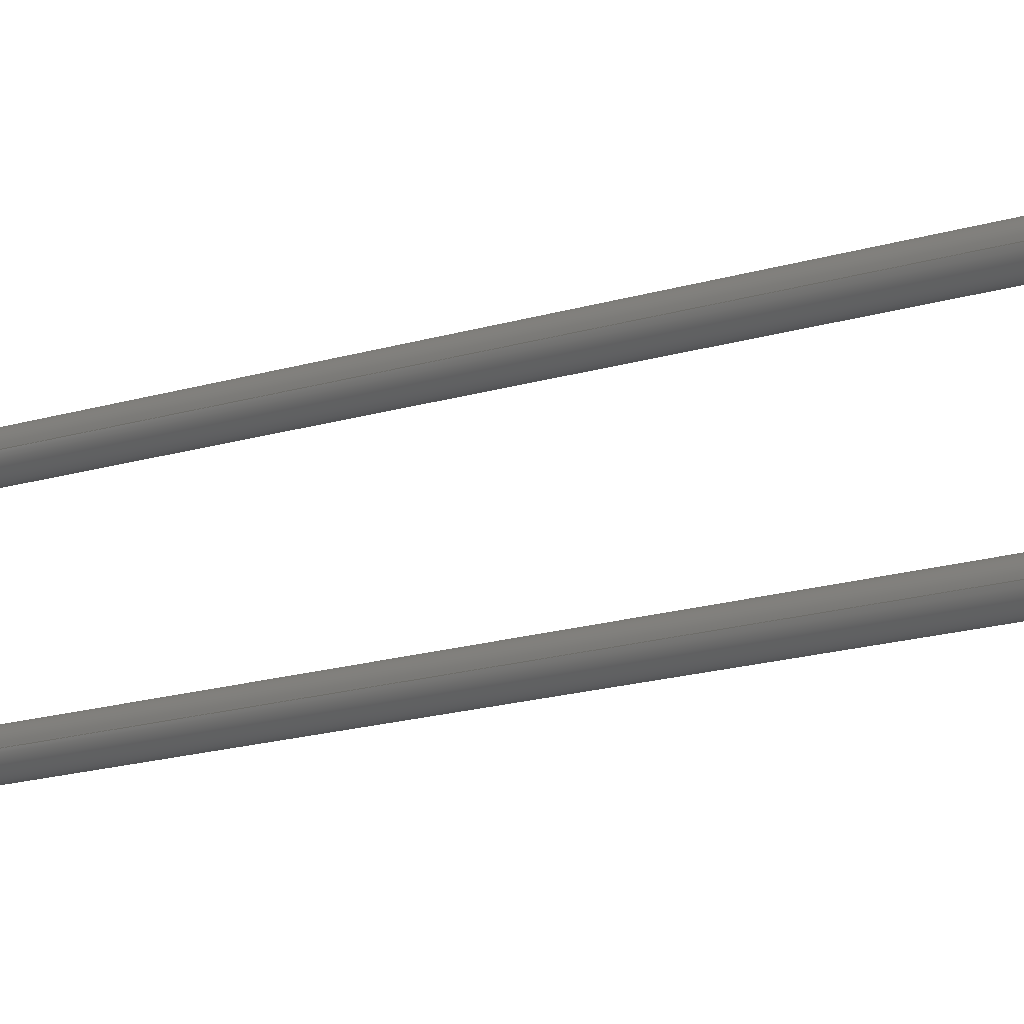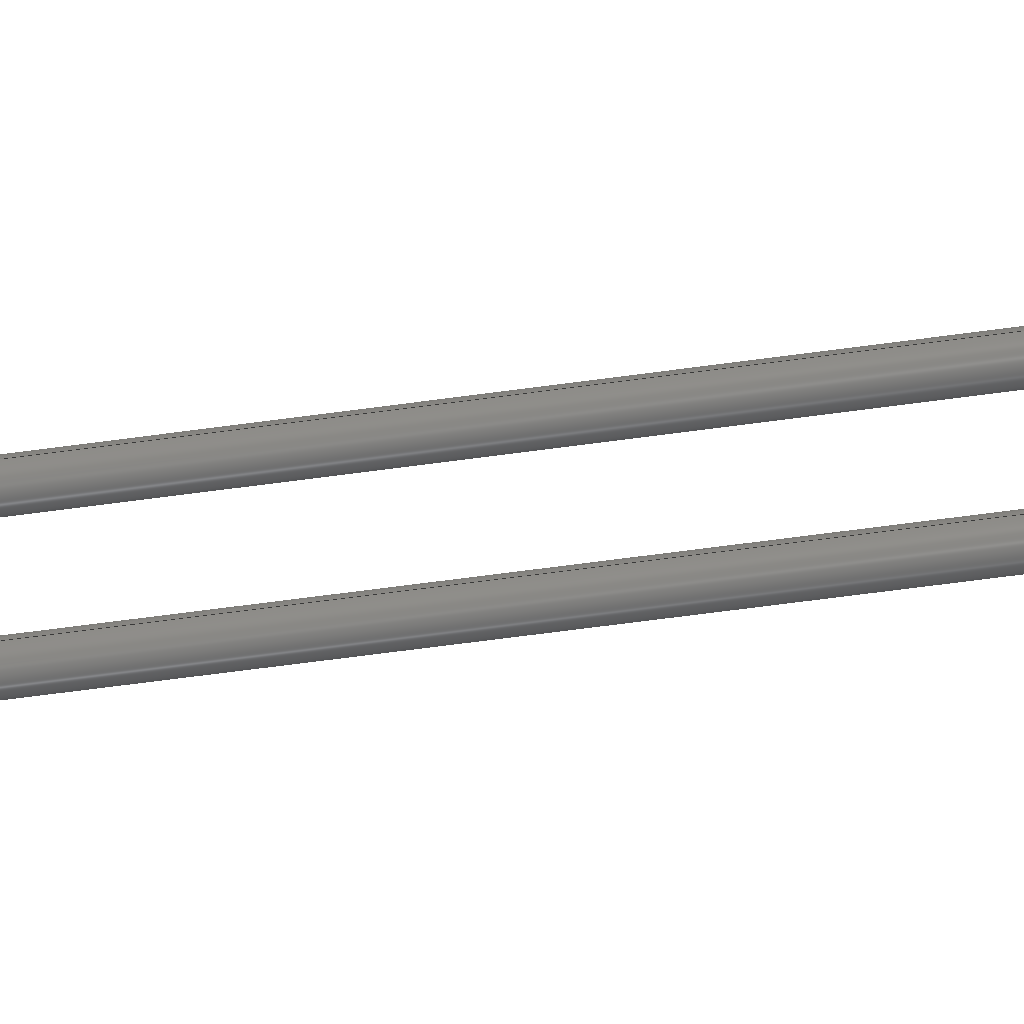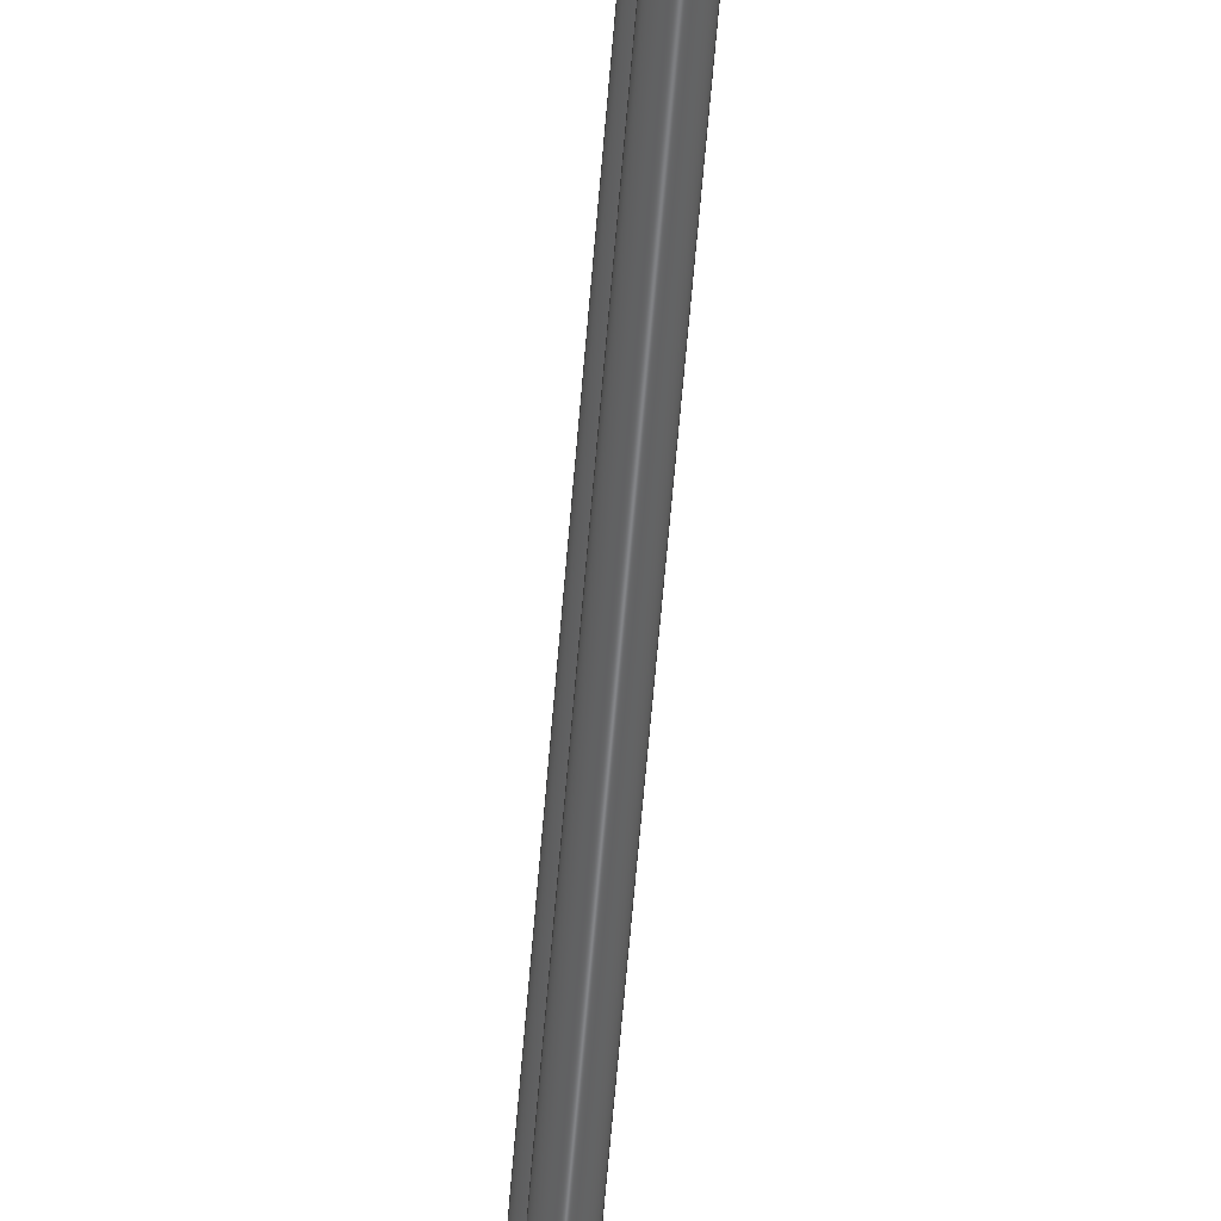
<metadata>
{"format":"step","ext":"stp","renderer":"f3d","projection":"perspective","resolution":1024,"background":"white","views":[{"elev":-9.4,"azim":138.3,"up":"+Z"},{"elev":-55.3,"azim":-81.4,"up":"+Z"},{"elev":-52.6,"azim":-4.2,"up":"+Z"}]}
</metadata>
<code>
ISO-10303-21;
DATA;
#1=CARTESIAN_POINT('',(0,0,-1.25));
#2=DIRECTION('',(0,1,0));
#3=DIRECTION('',(1,0,0));
#4=AXIS2_PLACEMENT_3D('',#1,#2,#3);
#5=CARTESIAN_POINT('',(0,0,-1.25));
#6=DIRECTION('',(0,1,0));
#7=DIRECTION('',(-1,0,0));
#8=AXIS2_PLACEMENT_3D('',#5,#6,#7);
#9=CARTESIAN_POINT('',(0,0,1.25));
#10=DIRECTION('',(0,1,0));
#11=DIRECTION('',(1,0,0));
#12=AXIS2_PLACEMENT_3D('',#9,#10,#11);
#13=CARTESIAN_POINT('',(0,0,1.25));
#14=DIRECTION('',(0,1,0));
#15=DIRECTION('',(-1,0,0));
#16=AXIS2_PLACEMENT_3D('',#13,#14,#15);
#17=CARTESIAN_POINT('',(0,0,1.027e-14));
#18=DIRECTION('',(0,-1,0));
#19=DIRECTION('',(1,0,0));
#20=AXIS2_PLACEMENT_3D('',#17,#18,#19);
#21=CARTESIAN_POINT('',(0,0,1.225e-14));
#22=DIRECTION('',(0,-1,0));
#23=DIRECTION('',(-1,0,0));
#24=AXIS2_PLACEMENT_3D('',#21,#22,#23);
#25=DIRECTION('',(0,1,0));
#26=VECTOR('',#25,25);
#27=CARTESIAN_POINT('',(0.25,-25,-1.25));
#28=LINE('',#27,#26);
#29=DIRECTION('',(0,1,0));
#30=VECTOR('',#29,25);
#31=CARTESIAN_POINT('',(-0.25,-25,-1.25));
#32=LINE('',#31,#30);
#33=CARTESIAN_POINT('',(0,-25,-1.25));
#34=DIRECTION('',(0,-1,0));
#35=DIRECTION('',(-1,0,0));
#36=AXIS2_PLACEMENT_3D('',#33,#34,#35);
#37=CARTESIAN_POINT('',(0,-25,-1.25));
#38=DIRECTION('',(0,-1,0));
#39=DIRECTION('',(1,0,0));
#40=AXIS2_PLACEMENT_3D('',#37,#38,#39);
#41=DIRECTION('',(0,-1,0));
#42=VECTOR('',#41,28.5);
#43=CARTESIAN_POINT('',(0.25,0,1.25));
#44=LINE('',#43,#42);
#45=DIRECTION('',(0,-1,0));
#46=VECTOR('',#45,28.5);
#47=CARTESIAN_POINT('',(-0.25,0,1.25));
#48=LINE('',#47,#46);
#49=CARTESIAN_POINT('',(0,-28.5,1.25));
#50=DIRECTION('',(0,1,0));
#51=DIRECTION('',(1,0,0));
#52=AXIS2_PLACEMENT_3D('',#49,#50,#51);
#53=CARTESIAN_POINT('',(0,-28.5,1.25));
#54=DIRECTION('',(0,1,0));
#55=DIRECTION('',(-1,0,0));
#56=AXIS2_PLACEMENT_3D('',#53,#54,#55);
#57=DIRECTION('',(0.7071,0.7071,8.767e-12));
#58=VECTOR('',#57,0.5657);
#59=CARTESIAN_POINT('',(2.35,-3.356e-12,
-4.052e-11));
#60=LINE('',#59,#58);
#61=DIRECTION('',(-0.7071,0.7071,-8.766e-12));
#62=VECTOR('',#61,0.5657);
#63=CARTESIAN_POINT('',(-2.35,-3.356e-12,
4.055e-11));
#64=LINE('',#63,#62);
#65=CARTESIAN_POINT('',(0,0.4,1.225e-14));
#66=DIRECTION('',(0,-1,0));
#67=DIRECTION('',(-1,0,0));
#68=AXIS2_PLACEMENT_3D('',#65,#66,#67);
#69=DIRECTION('',(0,1,0));
#70=VECTOR('',#69,6.7);
#71=CARTESIAN_POINT('',(2.75,0.4,
-3.556e-11));
#72=LINE('',#71,#70);
#73=CARTESIAN_POINT('',(0,7.1,1.225e-14));
#74=DIRECTION('',(0,1,0));
#75=DIRECTION('',(1,0,0));
#76=AXIS2_PLACEMENT_3D('',#73,#74,#75);
#77=CARTESIAN_POINT('',(0,0.4,1.225e-14));
#78=DIRECTION('',(0,-1,0));
#79=DIRECTION('',(1,0,0));
#80=AXIS2_PLACEMENT_3D('',#77,#78,#79);
#81=DIRECTION('',(0,1,0));
#82=VECTOR('',#81,6.7);
#83=CARTESIAN_POINT('',(-2.75,0.4,
3.559e-11));
#84=LINE('',#83,#82);
#85=CARTESIAN_POINT('',(0,7.1,1.225e-14));
#86=DIRECTION('',(0,1,0));
#87=DIRECTION('',(-1,0,0));
#88=AXIS2_PLACEMENT_3D('',#85,#86,#87);
#89=DIRECTION('',(-0.7071,-0.7071,-8.766e-12));
#90=VECTOR('',#89,0.5657);
#91=CARTESIAN_POINT('',(-2.35,7.5,
4.055e-11));
#92=LINE('',#91,#90);
#93=CARTESIAN_POINT('',(0,7.5,1.027e-14));
#94=DIRECTION('',(0,1,0));
#95=DIRECTION('',(-1,0,0));
#96=AXIS2_PLACEMENT_3D('',#93,#94,#95);
#97=CARTESIAN_POINT('',(0,7.5,1.225e-14));
#98=DIRECTION('',(0,1,0));
#99=DIRECTION('',(1,0,0));
#100=AXIS2_PLACEMENT_3D('',#97,#98,#99);
#101=DIRECTION('',(0.7071,-0.7071,8.767e-12));
#102=VECTOR('',#101,0.5657);
#103=CARTESIAN_POINT('',(2.35,7.5,
-4.052e-11));
#104=LINE('',#103,#102);
#105=CARTESIAN_POINT('',(-0.25,-25,-1.25));
#106=CARTESIAN_POINT('',(0.25,-25,-1.25));
#107=VERTEX_POINT('',#105);
#108=VERTEX_POINT('',#106);
#109=CARTESIAN_POINT('',(0.25,0,-1.25));
#110=VERTEX_POINT('',#109);
#111=CARTESIAN_POINT('',(-0.25,0,-1.25));
#112=VERTEX_POINT('',#111);
#113=CARTESIAN_POINT('',(0.25,-28.5,1.25));
#114=CARTESIAN_POINT('',(-0.25,-28.5,1.25));
#115=VERTEX_POINT('',#113);
#116=VERTEX_POINT('',#114);
#117=CARTESIAN_POINT('',(0.25,0,1.25));
#118=CARTESIAN_POINT('',(-0.25,0,1.25));
#119=VERTEX_POINT('',#117);
#120=VERTEX_POINT('',#118);
#121=CARTESIAN_POINT('',(2.35,0,1.225e-14));
#122=CARTESIAN_POINT('',(-2.35,0,1.171e-14));
#123=VERTEX_POINT('',#121);
#124=VERTEX_POINT('',#122);
#125=CARTESIAN_POINT('',(2.75,0.4,1.292e-14));
#126=CARTESIAN_POINT('',(-2.75,0.4,1.191e-14));
#127=VERTEX_POINT('',#125);
#128=VERTEX_POINT('',#126);
#129=CARTESIAN_POINT('',(2.75,7.1,
-3.556e-11));
#130=VERTEX_POINT('',#129);
#131=CARTESIAN_POINT('',(-2.75,7.1,
3.559e-11));
#132=VERTEX_POINT('',#131);
#133=CARTESIAN_POINT('',(-2.35,7.5,1.196e-14));
#134=CARTESIAN_POINT('',(2.35,7.5,1.2e-14));
#135=VERTEX_POINT('',#133);
#136=VERTEX_POINT('',#134);
#137=CARTESIAN_POINT('',(0,0,0));
#138=DIRECTION('',(0,1,0));
#139=DIRECTION('',(1,0,0));
#140=AXIS2_PLACEMENT_3D('',#137,#138,#139);
#141=PLANE('',#140);
#142=ORIENTED_EDGE('',*,*,#350,.F.);
#143=ORIENTED_EDGE('',*,*,#351,.F.);
#144=EDGE_LOOP('',(#142,#143));
#145=FACE_OUTER_BOUND('',#144,.F.);
#146=ORIENTED_EDGE('',*,*,#352,.F.);
#147=ORIENTED_EDGE('',*,*,#353,.F.);
#148=EDGE_LOOP('',(#146,#147));
#149=FACE_BOUND('',#148,.F.);
#150=ORIENTED_EDGE('',*,*,#354,.F.);
#151=ORIENTED_EDGE('',*,*,#355,.F.);
#152=EDGE_LOOP('',(#150,#151));
#153=FACE_BOUND('',#152,.F.);
#154=CARTESIAN_POINT('',(0,0,-1.25));
#155=DIRECTION('',(0,1,0));
#156=DIRECTION('',(1,0,0));
#157=AXIS2_PLACEMENT_3D('',#154,#155,#156);
#158=CYLINDRICAL_SURFACE('',#157,0.25);
#159=ORIENTED_EDGE('',*,*,#357,.T.);
#160=ORIENTED_EDGE('',*,*,#354,.T.);
#161=ORIENTED_EDGE('',*,*,#358,.F.);
#162=ORIENTED_EDGE('',*,*,#359,.T.);
#163=EDGE_LOOP('',(#159,#160,#161,#162));
#164=FACE_OUTER_BOUND('',#163,.F.);
#165=CARTESIAN_POINT('',(0,0,-1.25));
#166=DIRECTION('',(0,1,0));
#167=DIRECTION('',(1,0,0));
#168=AXIS2_PLACEMENT_3D('',#165,#166,#167);
#169=CYLINDRICAL_SURFACE('',#168,0.25);
#170=ORIENTED_EDGE('',*,*,#357,.F.);
#171=ORIENTED_EDGE('',*,*,#361,.T.);
#172=ORIENTED_EDGE('',*,*,#358,.T.);
#173=ORIENTED_EDGE('',*,*,#355,.T.);
#174=EDGE_LOOP('',(#170,#171,#172,#173));
#175=FACE_OUTER_BOUND('',#174,.F.);
#176=CARTESIAN_POINT('',(0,-25,0));
#177=DIRECTION('',(0,1,0));
#178=DIRECTION('',(1,0,0));
#179=AXIS2_PLACEMENT_3D('',#176,#177,#178);
#180=PLANE('',#179);
#181=ORIENTED_EDGE('',*,*,#359,.F.);
#182=ORIENTED_EDGE('',*,*,#361,.F.);
#183=EDGE_LOOP('',(#181,#182));
#184=FACE_OUTER_BOUND('',#183,.F.);
#185=CARTESIAN_POINT('',(0,0,1.25));
#186=DIRECTION('',(0,1,0));
#187=DIRECTION('',(1,0,0));
#188=AXIS2_PLACEMENT_3D('',#185,#186,#187);
#189=CYLINDRICAL_SURFACE('',#188,0.25);
#190=ORIENTED_EDGE('',*,*,#352,.T.);
#191=ORIENTED_EDGE('',*,*,#364,.T.);
#192=ORIENTED_EDGE('',*,*,#365,.F.);
#193=ORIENTED_EDGE('',*,*,#366,.F.);
#194=EDGE_LOOP('',(#190,#191,#192,#193));
#195=FACE_OUTER_BOUND('',#194,.F.);
#196=CARTESIAN_POINT('',(0,0,1.25));
#197=DIRECTION('',(0,1,0));
#198=DIRECTION('',(1,0,0));
#199=AXIS2_PLACEMENT_3D('',#196,#197,#198);
#200=CYLINDRICAL_SURFACE('',#199,0.25);
#201=ORIENTED_EDGE('',*,*,#353,.T.);
#202=ORIENTED_EDGE('',*,*,#366,.T.);
#203=ORIENTED_EDGE('',*,*,#368,.F.);
#204=ORIENTED_EDGE('',*,*,#364,.F.);
#205=EDGE_LOOP('',(#201,#202,#203,#204));
#206=FACE_OUTER_BOUND('',#205,.F.);
#207=CARTESIAN_POINT('',(0,-28.5,0));
#208=DIRECTION('',(0,1,0));
#209=DIRECTION('',(1,0,0));
#210=AXIS2_PLACEMENT_3D('',#207,#208,#209);
#211=PLANE('',#210);
#212=ORIENTED_EDGE('',*,*,#365,.T.);
#213=ORIENTED_EDGE('',*,*,#368,.T.);
#214=EDGE_LOOP('',(#212,#213));
#215=FACE_OUTER_BOUND('',#214,.F.);
#216=CARTESIAN_POINT('',(0,0.2,1.027e-14));
#217=DIRECTION('',(0,1,0));
#218=DIRECTION('',(0,0,-1));
#219=AXIS2_PLACEMENT_3D('',#216,#217,#218);
#220=CONICAL_SURFACE('',#219,2.55,45);
#221=ORIENTED_EDGE('',*,*,#350,.T.);
#222=ORIENTED_EDGE('',*,*,#371,.T.);
#223=ORIENTED_EDGE('',*,*,#372,.F.);
#224=ORIENTED_EDGE('',*,*,#373,.F.);
#225=EDGE_LOOP('',(#221,#222,#223,#224));
#226=FACE_OUTER_BOUND('',#225,.F.);
#227=CARTESIAN_POINT('',(0,0.2,1.225e-14));
#228=DIRECTION('',(0,1,0));
#229=DIRECTION('',(0,0,-1));
#230=AXIS2_PLACEMENT_3D('',#227,#228,#229);
#231=CONICAL_SURFACE('',#230,2.55,45);
#232=ORIENTED_EDGE('',*,*,#351,.T.);
#233=ORIENTED_EDGE('',*,*,#373,.T.);
#234=ORIENTED_EDGE('',*,*,#375,.F.);
#235=ORIENTED_EDGE('',*,*,#371,.F.);
#236=EDGE_LOOP('',(#232,#233,#234,#235));
#237=FACE_OUTER_BOUND('',#236,.F.);
#238=CARTESIAN_POINT('',(0,0,1.225e-14));
#239=DIRECTION('',(0,1,0));
#240=DIRECTION('',(1,0,0));
#241=AXIS2_PLACEMENT_3D('',#238,#239,#240);
#242=CYLINDRICAL_SURFACE('',#241,2.75);
#243=ORIENTED_EDGE('',*,*,#375,.T.);
#244=ORIENTED_EDGE('',*,*,#377,.T.);
#245=ORIENTED_EDGE('',*,*,#378,.T.);
#246=ORIENTED_EDGE('',*,*,#379,.F.);
#247=EDGE_LOOP('',(#243,#244,#245,#246));
#248=FACE_OUTER_BOUND('',#247,.F.);
#249=CARTESIAN_POINT('',(0,0,1.225e-14));
#250=DIRECTION('',(0,1,0));
#251=DIRECTION('',(1,0,0));
#252=AXIS2_PLACEMENT_3D('',#249,#250,#251);
#253=CYLINDRICAL_SURFACE('',#252,2.75);
#254=ORIENTED_EDGE('',*,*,#372,.T.);
#255=ORIENTED_EDGE('',*,*,#379,.T.);
#256=ORIENTED_EDGE('',*,*,#381,.T.);
#257=ORIENTED_EDGE('',*,*,#377,.F.);
#258=EDGE_LOOP('',(#254,#255,#256,#257));
#259=FACE_OUTER_BOUND('',#258,.F.);
#260=CARTESIAN_POINT('',(0,7.3,1.027e-14));
#261=DIRECTION('',(0,-1,0));
#262=DIRECTION('',(0,0,-1));
#263=AXIS2_PLACEMENT_3D('',#260,#261,#262);
#264=CONICAL_SURFACE('',#263,2.55,45);
#265=ORIENTED_EDGE('',*,*,#383,.T.);
#266=ORIENTED_EDGE('',*,*,#384,.T.);
#267=ORIENTED_EDGE('',*,*,#381,.F.);
#268=ORIENTED_EDGE('',*,*,#385,.F.);
#269=EDGE_LOOP('',(#265,#266,#267,#268));
#270=FACE_OUTER_BOUND('',#269,.F.);
#271=CARTESIAN_POINT('',(0,7.5,0));
#272=DIRECTION('',(0,1,0));
#273=DIRECTION('',(1,0,0));
#274=AXIS2_PLACEMENT_3D('',#271,#272,#273);
#275=PLANE('',#274);
#276=ORIENTED_EDGE('',*,*,#383,.F.);
#277=ORIENTED_EDGE('',*,*,#387,.F.);
#278=EDGE_LOOP('',(#276,#277));
#279=FACE_OUTER_BOUND('',#278,.F.);
#280=CARTESIAN_POINT('',(0,7.3,1.225e-14));
#281=DIRECTION('',(0,-1,0));
#282=DIRECTION('',(0,0,-1));
#283=AXIS2_PLACEMENT_3D('',#280,#281,#282);
#284=CONICAL_SURFACE('',#283,2.55,45);
#285=ORIENTED_EDGE('',*,*,#387,.T.);
#286=ORIENTED_EDGE('',*,*,#385,.T.);
#287=ORIENTED_EDGE('',*,*,#378,.F.);
#288=ORIENTED_EDGE('',*,*,#384,.F.);
#289=EDGE_LOOP('',(#285,#286,#287,#288));
#290=FACE_OUTER_BOUND('',#289,.F.);
#291=CLOSED_SHELL('',(#356,#360,#362,#363,#367,#369,#370,#374,#376,#380,#382,
#386,#388,#389));
#292=MANIFOLD_SOLID_BREP('',#291);
#293=DIMENSIONAL_EXPONENTS(0,0,0,0,0,0,0);
#294=PLANE_ANGLE_MEASURE_WITH_UNIT(PLANE_ANGLE_MEASURE(0.01745),#391);
#295=(CONVERSION_BASED_UNIT('DEGREE',#294)NAMED_UNIT(*)PLANE_ANGLE_UNIT());
#296=UNCERTAINTY_MEASURE_WITH_UNIT(LENGTH_MEASURE(0.001535),#390,
'closure',
'Maximum model space distance between geometric entities at asserted connectivities');
#297=APPLICATION_CONTEXT(
'CONFIGURATION CONTROLLED 3D DESIGNS OF MECHANICAL PARTS AND ASSEMBLIES');
#298=APPLICATION_PROTOCOL_DEFINITION('international standard',
'config_control_design',1994,#297);
#299=DESIGN_CONTEXT('',#297,'design');
#300=MECHANICAL_CONTEXT('',#297,'mechanical');
#301=PRODUCT('RLB0608','RLB0608','NOT SPECIFIED',(#300));
#302=PRODUCT_DEFINITION_FORMATION_WITH_SPECIFIED_SOURCE('1','LAST_VERSION',#301,
.MADE.);
#303=PRODUCT_CATEGORY('part','');
#304=PRODUCT_RELATED_PRODUCT_CATEGORY('detail','',(#301));
#305=PRODUCT_CATEGORY_RELATIONSHIP('','',#303,#304);
#306=SECURITY_CLASSIFICATION_LEVEL('unclassified');
#307=SECURITY_CLASSIFICATION('','',#306);
#308=CC_DESIGN_SECURITY_CLASSIFICATION(#307,(#302));
#309=APPROVAL_STATUS('approved');
#310=APPROVAL(#309,'');
#311=CC_DESIGN_APPROVAL(#310,(#307,#302,#395));
#312=CALENDAR_DATE(112,13,7);
#313=COORDINATED_UNIVERSAL_TIME_OFFSET(7,0,.BEHIND.);
#314=LOCAL_TIME(16,20,31,#313);
#315=DATE_AND_TIME(#312,#314);
#316=APPROVAL_DATE_TIME(#315,#310);
#317=DATE_TIME_ROLE('creation_date');
#318=CC_DESIGN_DATE_AND_TIME_ASSIGNMENT(#315,#317,(#395));
#319=DATE_TIME_ROLE('classification_date');
#320=CC_DESIGN_DATE_AND_TIME_ASSIGNMENT(#315,#319,(#307));
#321=PERSON('UNSPECIFIED','UNSPECIFIED',$,$,$,$);
#322=ORGANIZATION('UNSPECIFIED','UNSPECIFIED','UNSPECIFIED');
#323=PERSON_AND_ORGANIZATION(#321,#322);
#324=APPROVAL_ROLE('approver');
#325=APPROVAL_PERSON_ORGANIZATION(#323,#310,#324);
#326=PERSON_AND_ORGANIZATION_ROLE('creator');
#327=CC_DESIGN_PERSON_AND_ORGANIZATION_ASSIGNMENT(#323,#326,(#302,#395));
#328=PERSON_AND_ORGANIZATION_ROLE('design_supplier');
#329=CC_DESIGN_PERSON_AND_ORGANIZATION_ASSIGNMENT(#323,#328,(#302));
#330=PERSON_AND_ORGANIZATION_ROLE('classification_officer');
#331=CC_DESIGN_PERSON_AND_ORGANIZATION_ASSIGNMENT(#323,#330,(#307));
#332=PERSON_AND_ORGANIZATION_ROLE('design_owner');
#333=CC_DESIGN_PERSON_AND_ORGANIZATION_ASSIGNMENT(#323,#332,(#301));
#334=CIRCLE('',#4,0.25);
#335=CIRCLE('',#8,0.25);
#336=CIRCLE('',#12,0.25);
#337=CIRCLE('',#16,0.25);
#338=CIRCLE('',#20,2.35);
#339=CIRCLE('',#24,2.35);
#340=CIRCLE('',#36,0.25);
#341=CIRCLE('',#40,0.25);
#342=CIRCLE('',#52,0.25);
#343=CIRCLE('',#56,0.25);
#344=CIRCLE('',#68,2.75);
#345=CIRCLE('',#76,2.75);
#346=CIRCLE('',#80,2.75);
#347=CIRCLE('',#88,2.75);
#348=CIRCLE('',#96,2.35);
#349=CIRCLE('',#100,2.35);
#350=EDGE_CURVE('',#123,#124,#338,.T.);
#351=EDGE_CURVE('',#124,#123,#339,.T.);
#352=EDGE_CURVE('',#119,#120,#336,.T.);
#353=EDGE_CURVE('',#120,#119,#337,.T.);
#354=EDGE_CURVE('',#110,#112,#334,.T.);
#355=EDGE_CURVE('',#112,#110,#335,.T.);
#356=ADVANCED_FACE('',(#145,#149,#153),#141,.F.);
#357=EDGE_CURVE('',#108,#110,#28,.T.);
#358=EDGE_CURVE('',#107,#112,#32,.T.);
#359=EDGE_CURVE('',#107,#108,#340,.T.);
#360=ADVANCED_FACE('',(#164),#158,.T.);
#361=EDGE_CURVE('',#108,#107,#341,.T.);
#362=ADVANCED_FACE('',(#175),#169,.T.);
#363=ADVANCED_FACE('',(#184),#180,.F.);
#364=EDGE_CURVE('',#120,#116,#48,.T.);
#365=EDGE_CURVE('',#115,#116,#342,.T.);
#366=EDGE_CURVE('',#119,#115,#44,.T.);
#367=ADVANCED_FACE('',(#195),#189,.T.);
#368=EDGE_CURVE('',#116,#115,#343,.T.);
#369=ADVANCED_FACE('',(#206),#200,.T.);
#370=ADVANCED_FACE('',(#215),#211,.F.);
#371=EDGE_CURVE('',#124,#128,#64,.T.);
#372=EDGE_CURVE('',#127,#128,#346,.T.);
#373=EDGE_CURVE('',#123,#127,#60,.T.);
#374=ADVANCED_FACE('',(#226),#220,.T.);
#375=EDGE_CURVE('',#128,#127,#344,.T.);
#376=ADVANCED_FACE('',(#237),#231,.T.);
#377=EDGE_CURVE('',#127,#130,#72,.T.);
#378=EDGE_CURVE('',#130,#132,#345,.T.);
#379=EDGE_CURVE('',#128,#132,#84,.T.);
#380=ADVANCED_FACE('',(#248),#242,.T.);
#381=EDGE_CURVE('',#132,#130,#347,.T.);
#382=ADVANCED_FACE('',(#259),#253,.T.);
#383=EDGE_CURVE('',#135,#136,#348,.T.);
#384=EDGE_CURVE('',#136,#130,#104,.T.);
#385=EDGE_CURVE('',#135,#132,#92,.T.);
#386=ADVANCED_FACE('',(#270),#264,.T.);
#387=EDGE_CURVE('',#136,#135,#349,.T.);
#388=ADVANCED_FACE('',(#279),#275,.T.);
#389=ADVANCED_FACE('',(#290),#284,.T.);
#390=(LENGTH_UNIT()NAMED_UNIT(*)SI_UNIT(.MILLI.,.METRE.));
#391=(NAMED_UNIT(*)PLANE_ANGLE_UNIT()SI_UNIT($,.RADIAN.));
#392=(NAMED_UNIT(*)SI_UNIT($,.STERADIAN.)SOLID_ANGLE_UNIT());
#393=(GEOMETRIC_REPRESENTATION_CONTEXT(3)GLOBAL_UNCERTAINTY_ASSIGNED_CONTEXT((
#296))GLOBAL_UNIT_ASSIGNED_CONTEXT((#390,#295,#392))REPRESENTATION_CONTEXT
('ID1','3'));
#394=ADVANCED_BREP_SHAPE_REPRESENTATION('',(#292),#393);
#395=PRODUCT_DEFINITION('design','',#302,#299);
#396=PRODUCT_DEFINITION_SHAPE('','SHAPE FOR RLB608',#395);
#397=SHAPE_DEFINITION_REPRESENTATION(#396,#394);
ENDSEC;
END-ISO-10303-21;

</code>
